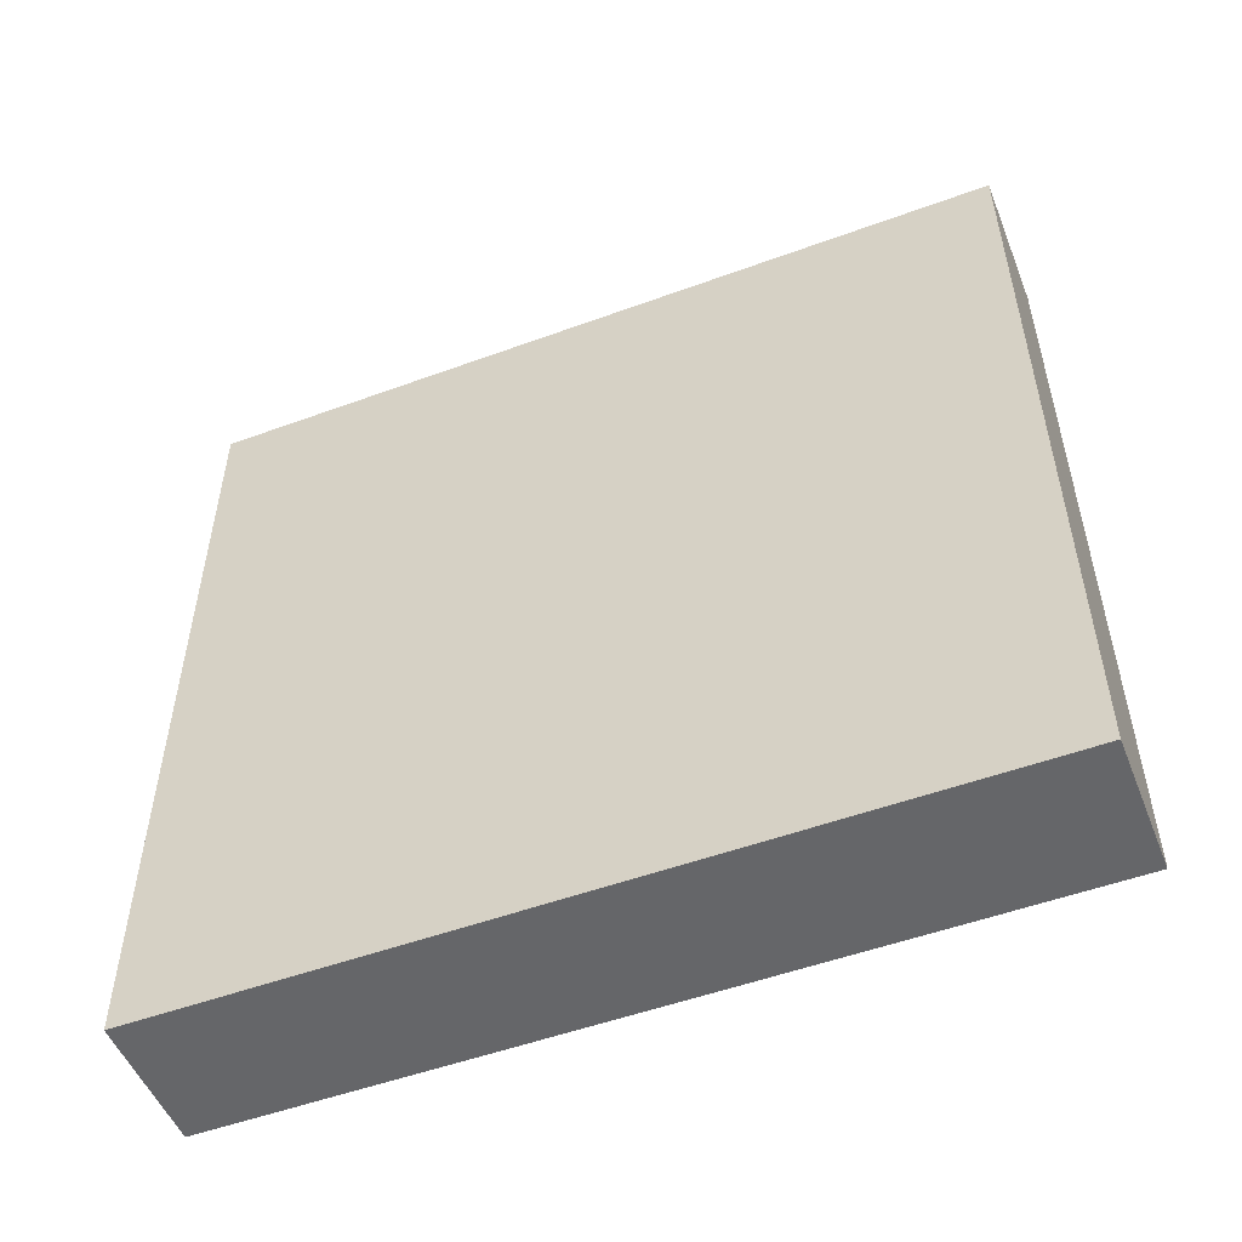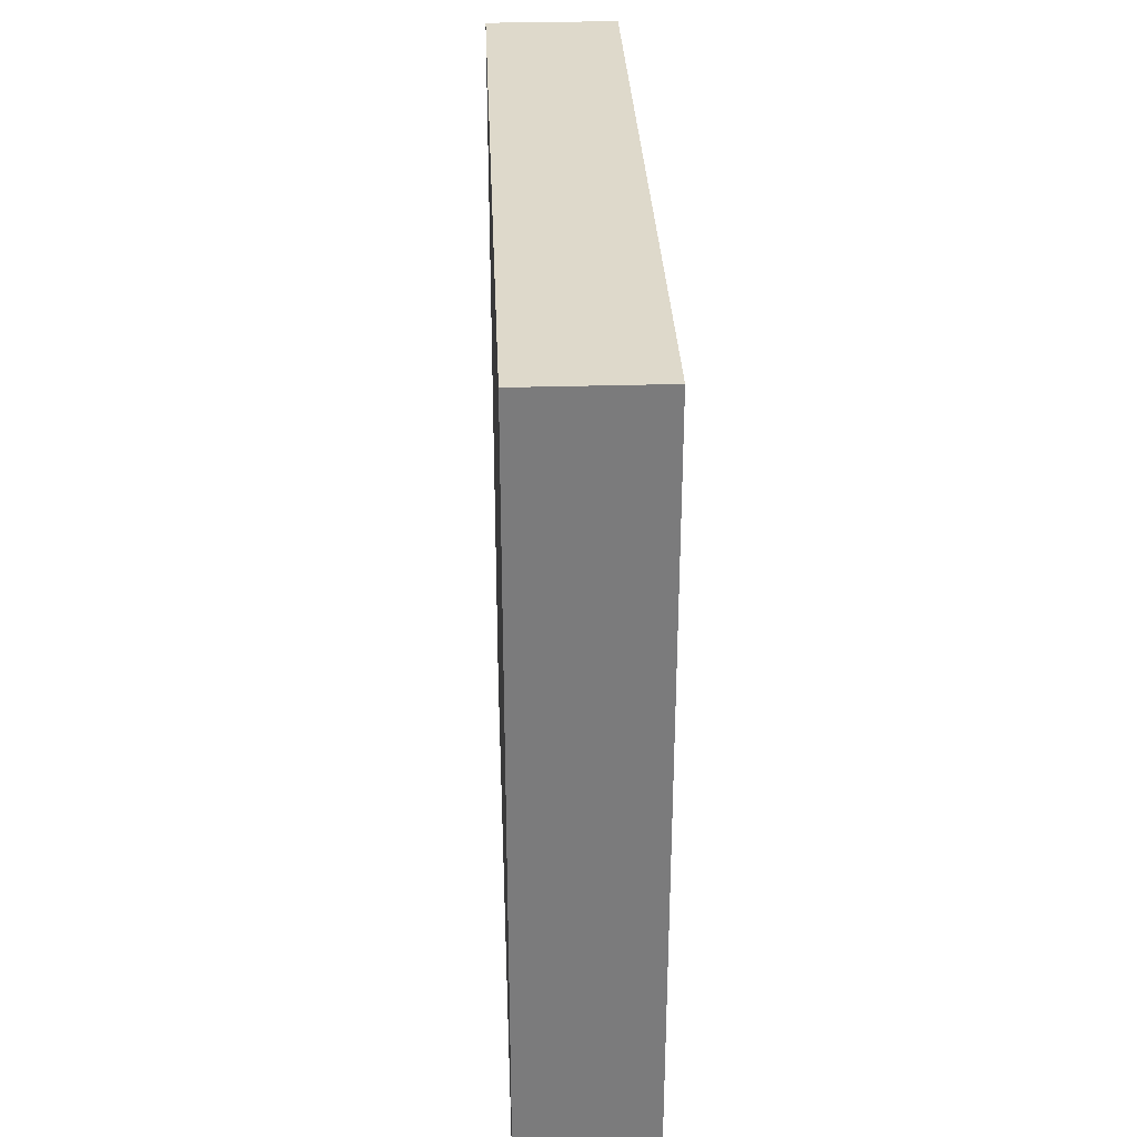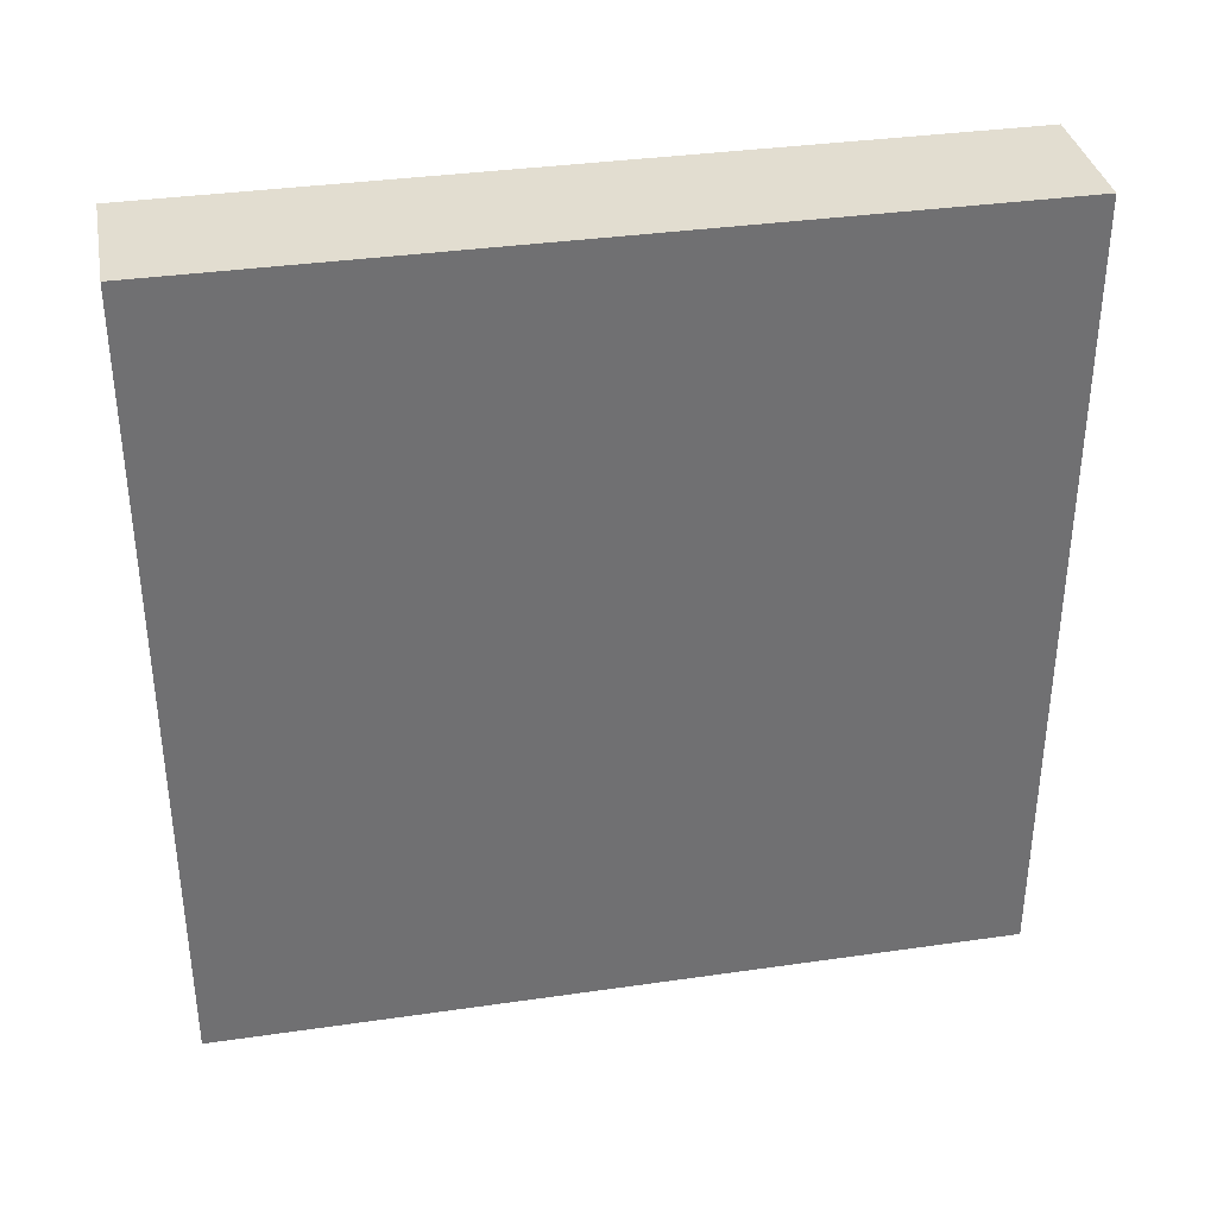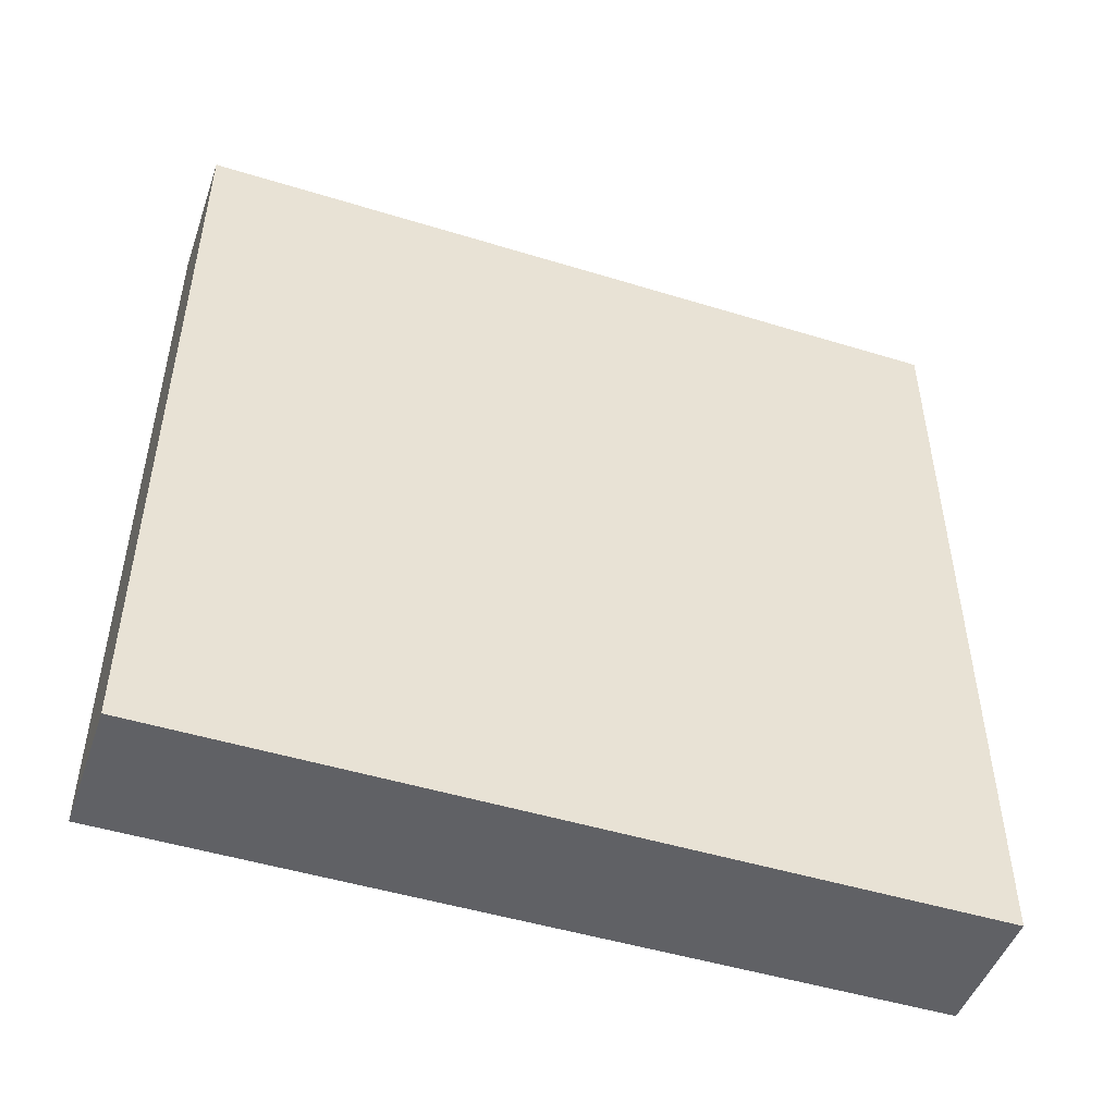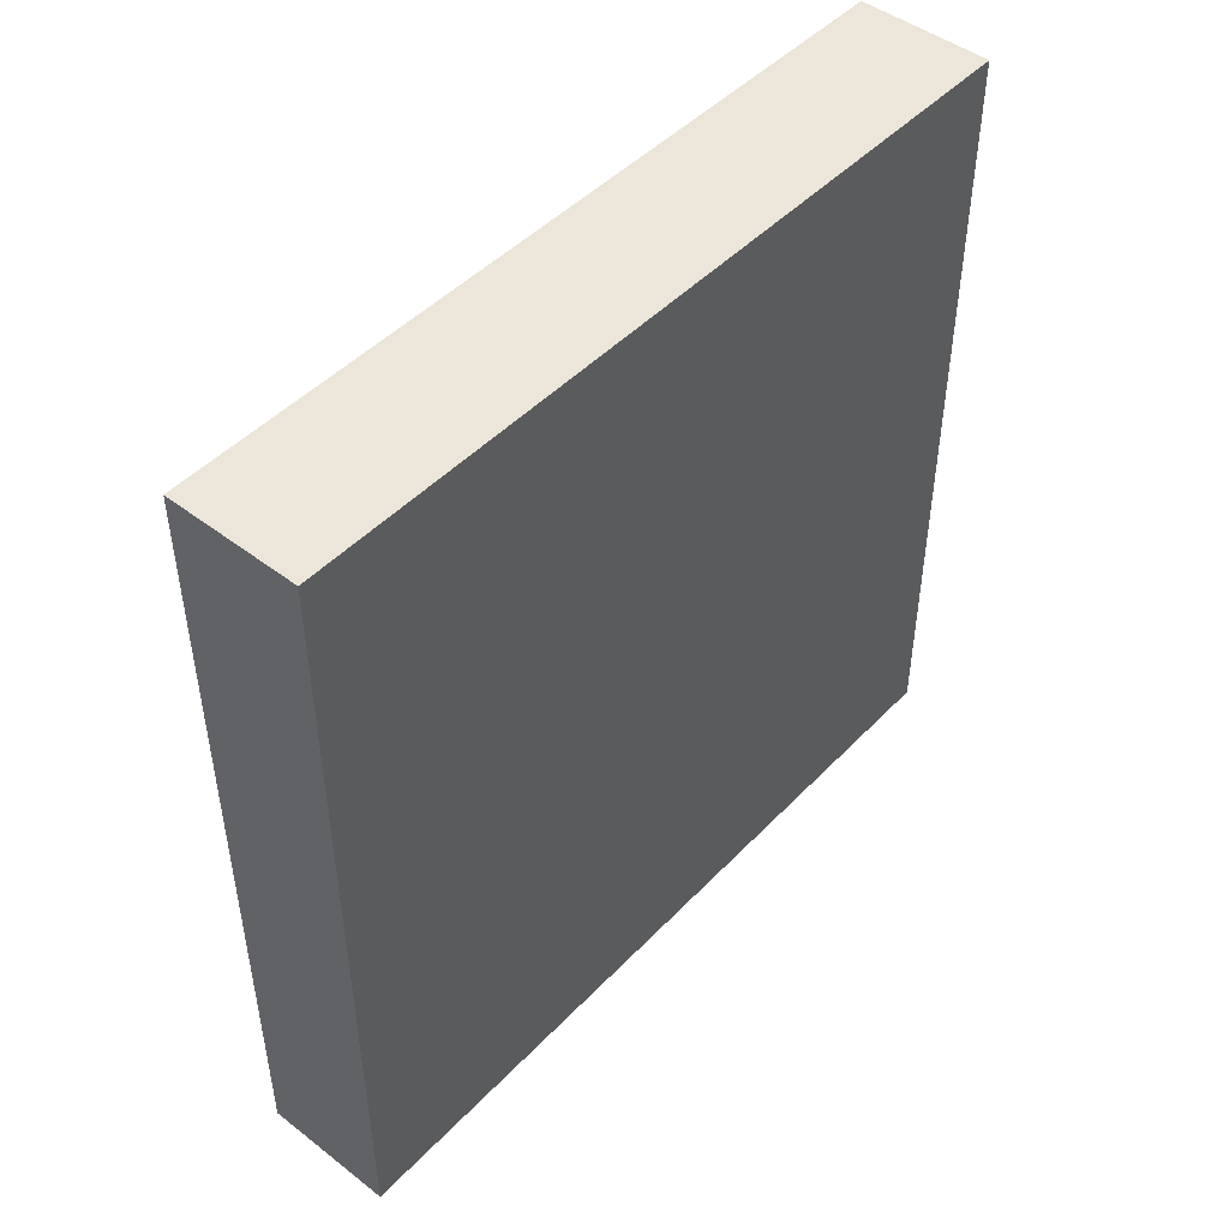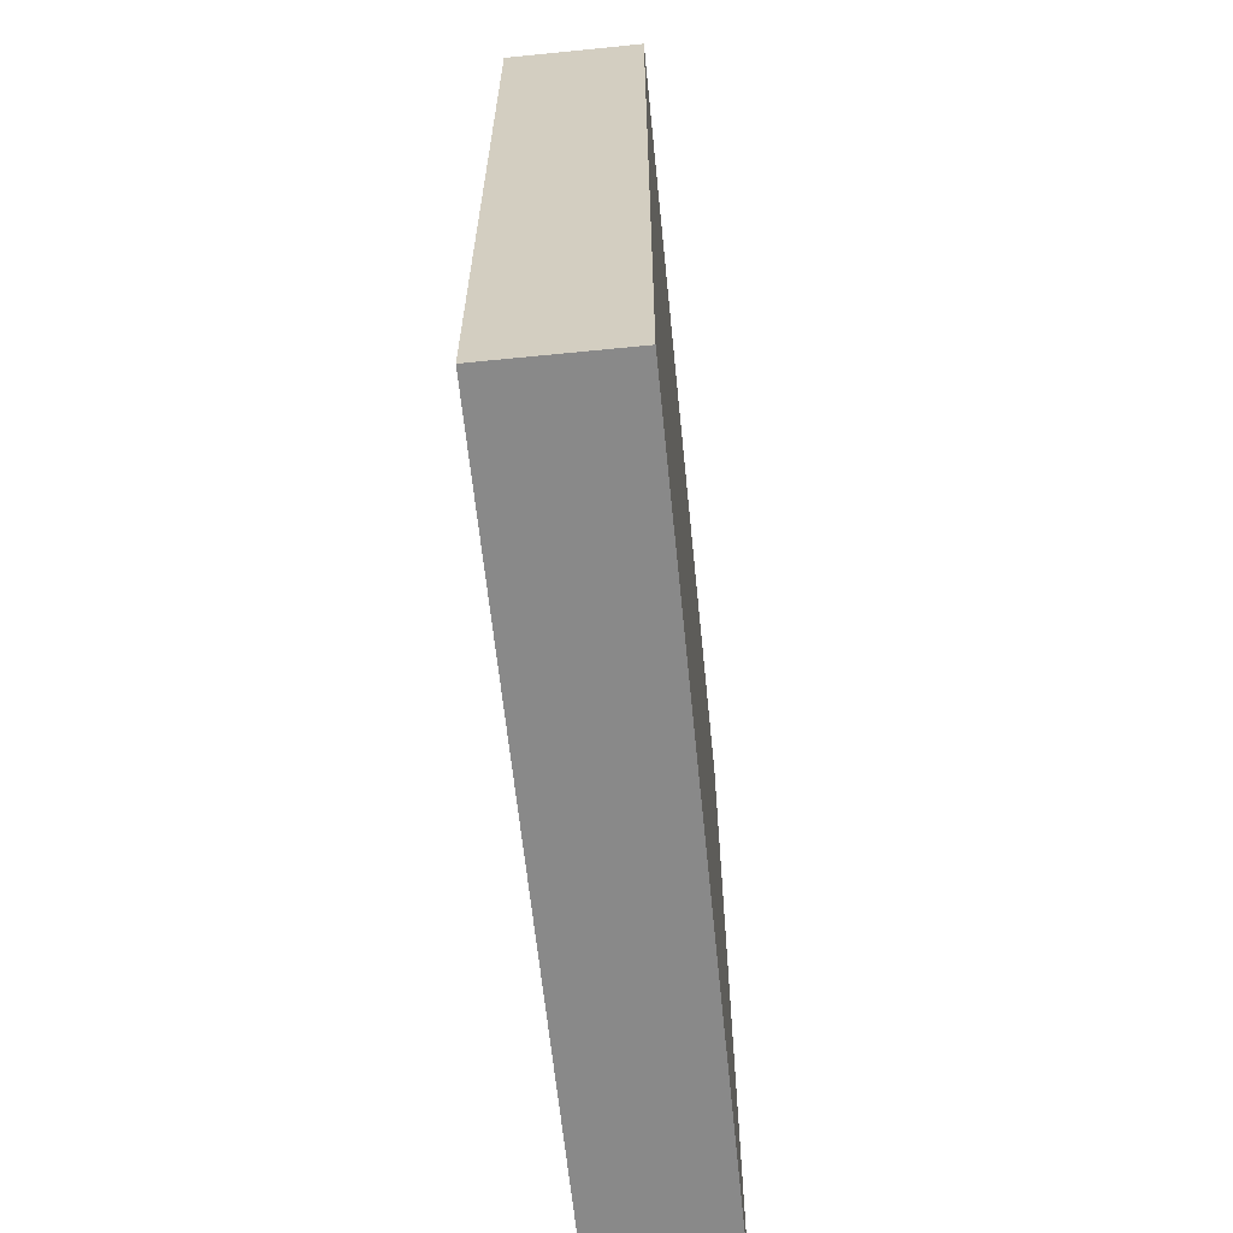
<metadata>
{"format":"obj","ext":"obj","renderer":"f3d","projection":"perspective","resolution":1024,"background":"white","views":[{"elev":-51.9,"azim":-68.4,"up":"+Y"},{"elev":31.7,"azim":-2.4,"up":"+Y"},{"elev":35.4,"azim":-100.8,"up":"+Y"},{"elev":-48.3,"azim":-109.0,"up":"+Z"},{"elev":47.1,"azim":40.9,"up":"+Y"},{"elev":-63.1,"azim":5.8,"up":"+Y"}]}
</metadata>
<code>
v 1384 -472 288
v 1392 -520 288
v 1384 -520 288
v 1392 -472 288
v 1392 -520 336
v 1384 -520 336
v 1392 -472 336
v 1384 -472 336
f 1 2 3
f 1 4 2
f 5 3 2
f 5 6 3
f 6 7 8
f 6 5 7
f 8 4 1
f 8 7 4
f 7 2 4
f 7 5 2
f 6 1 3
f 6 8 1

</code>
